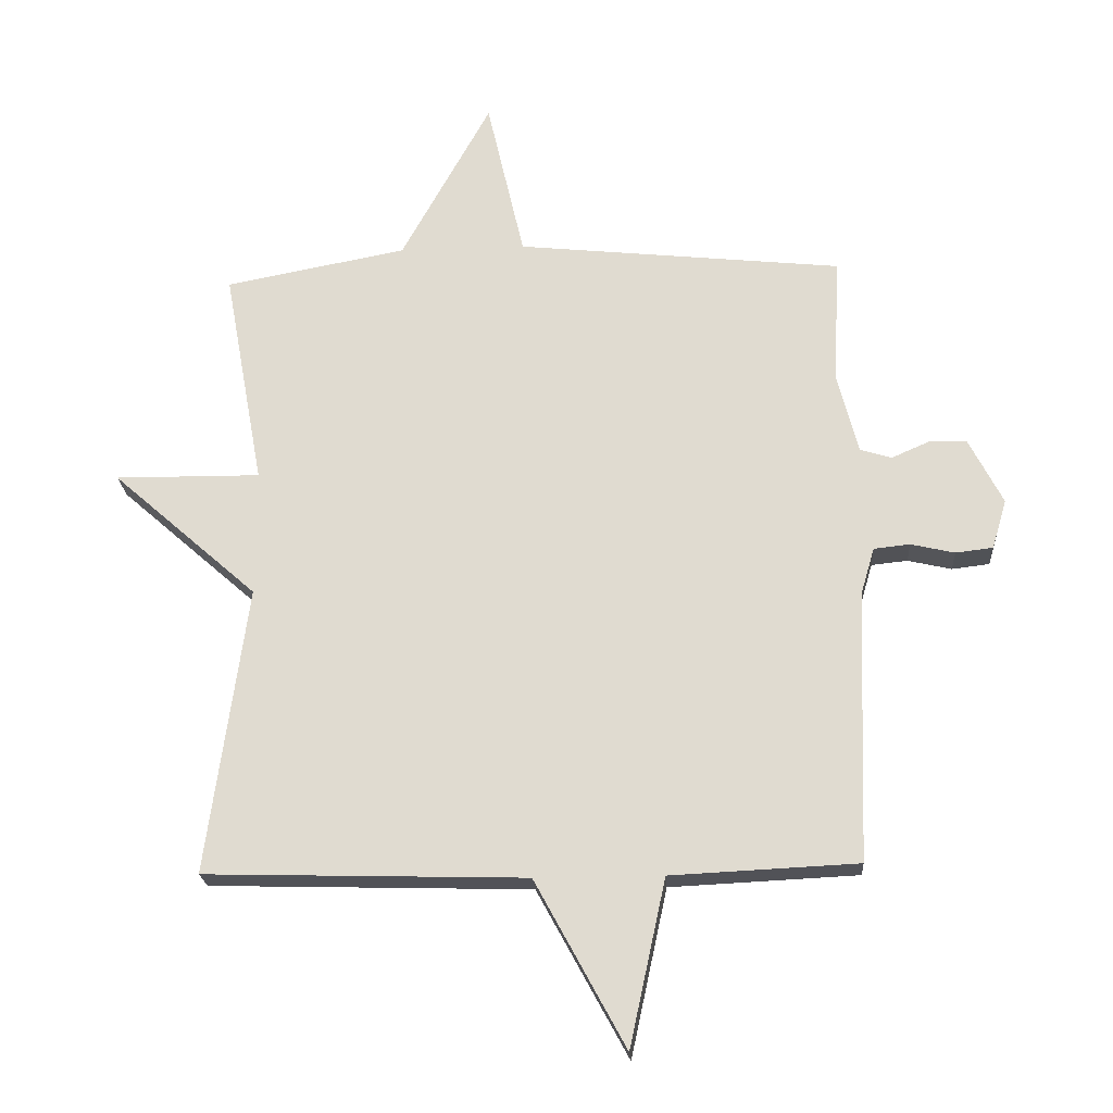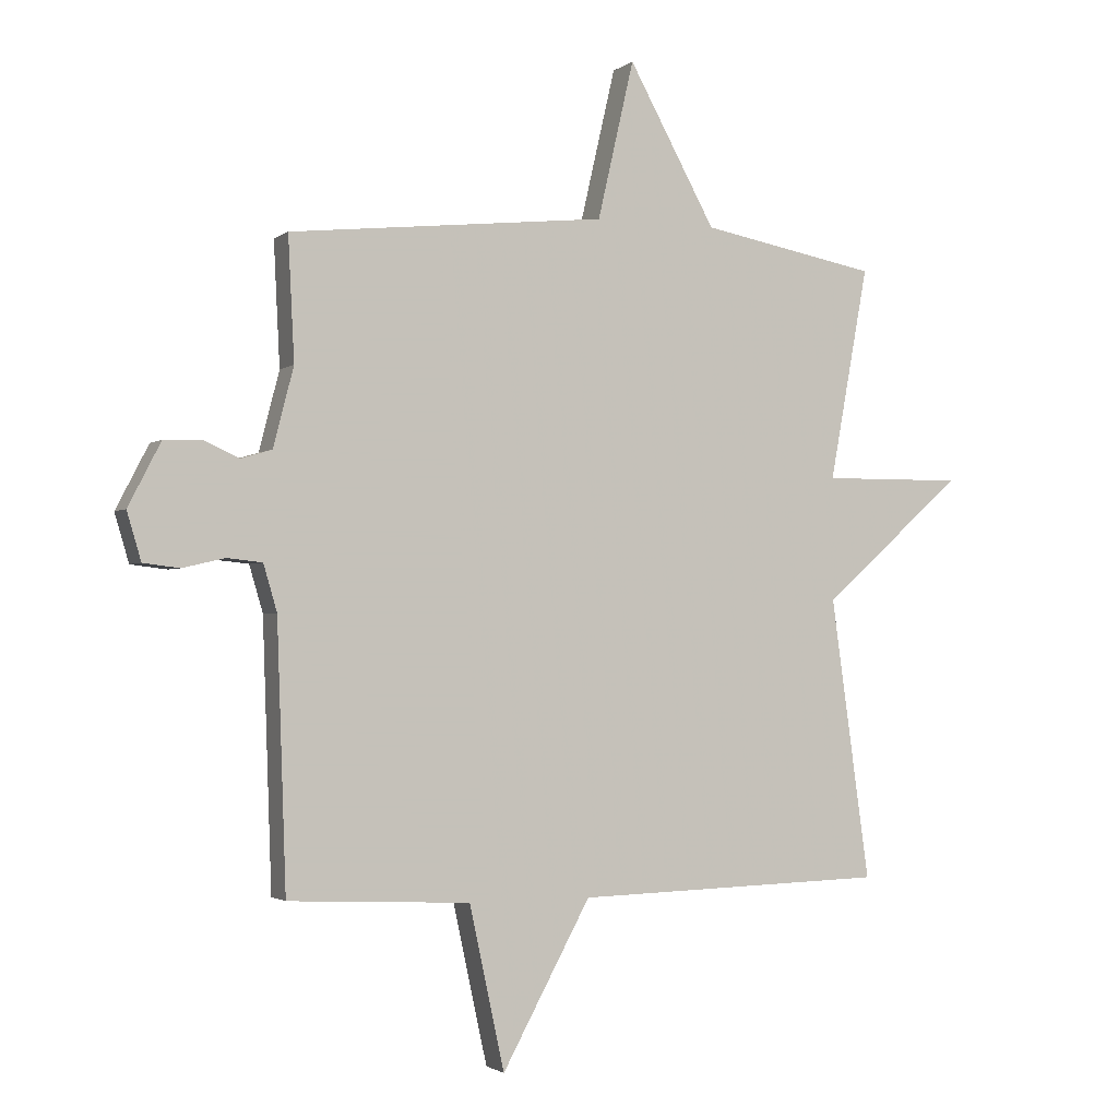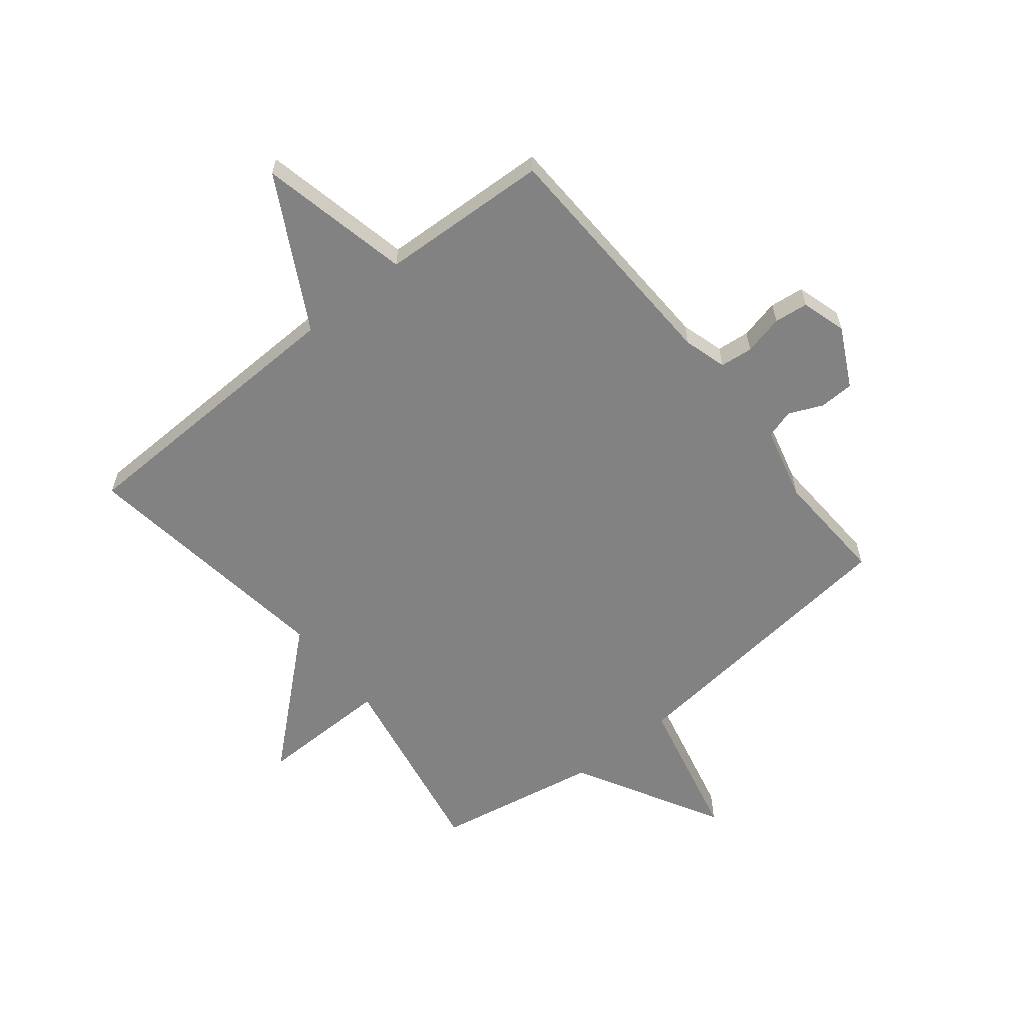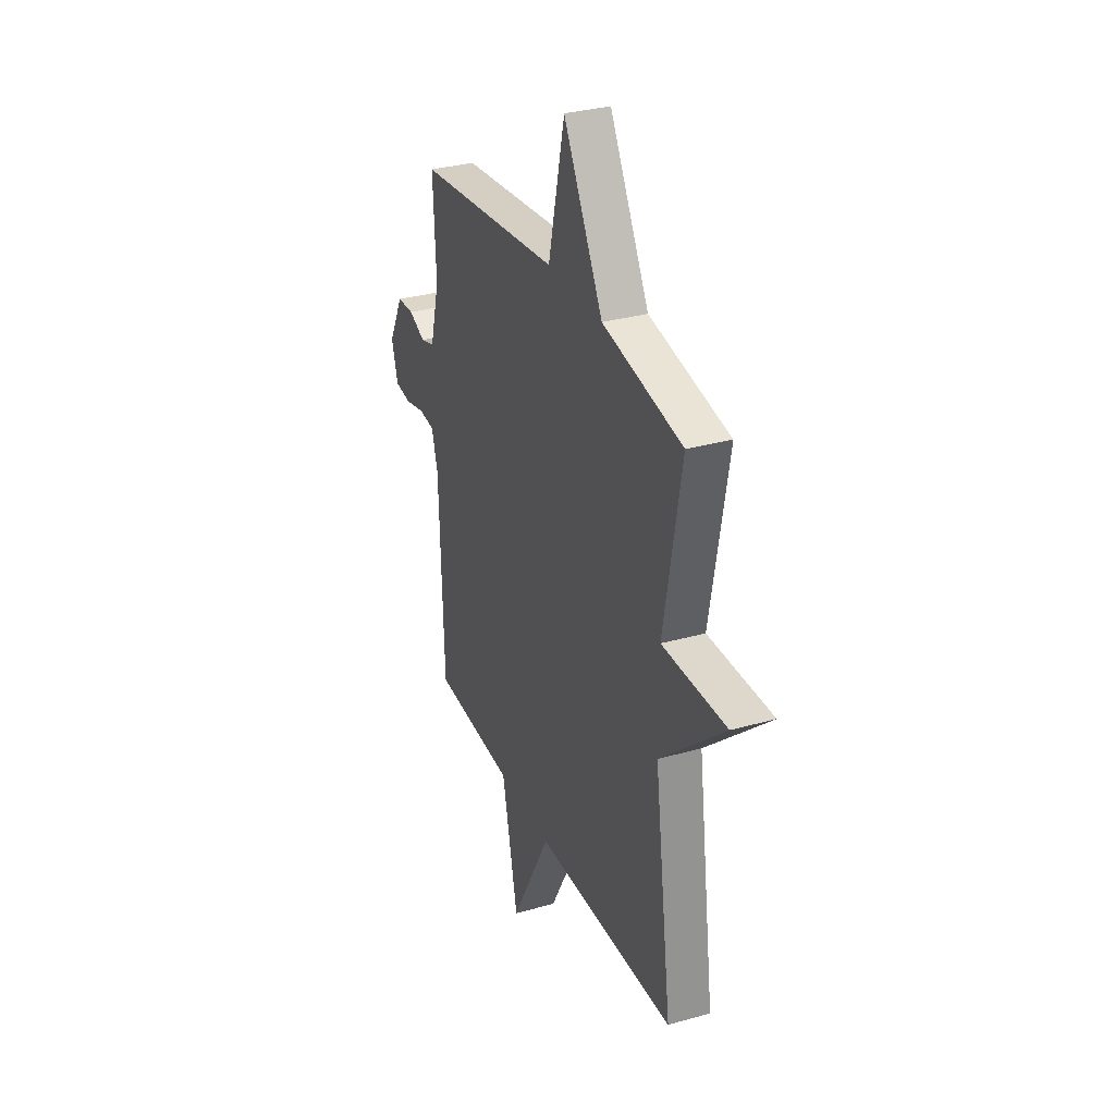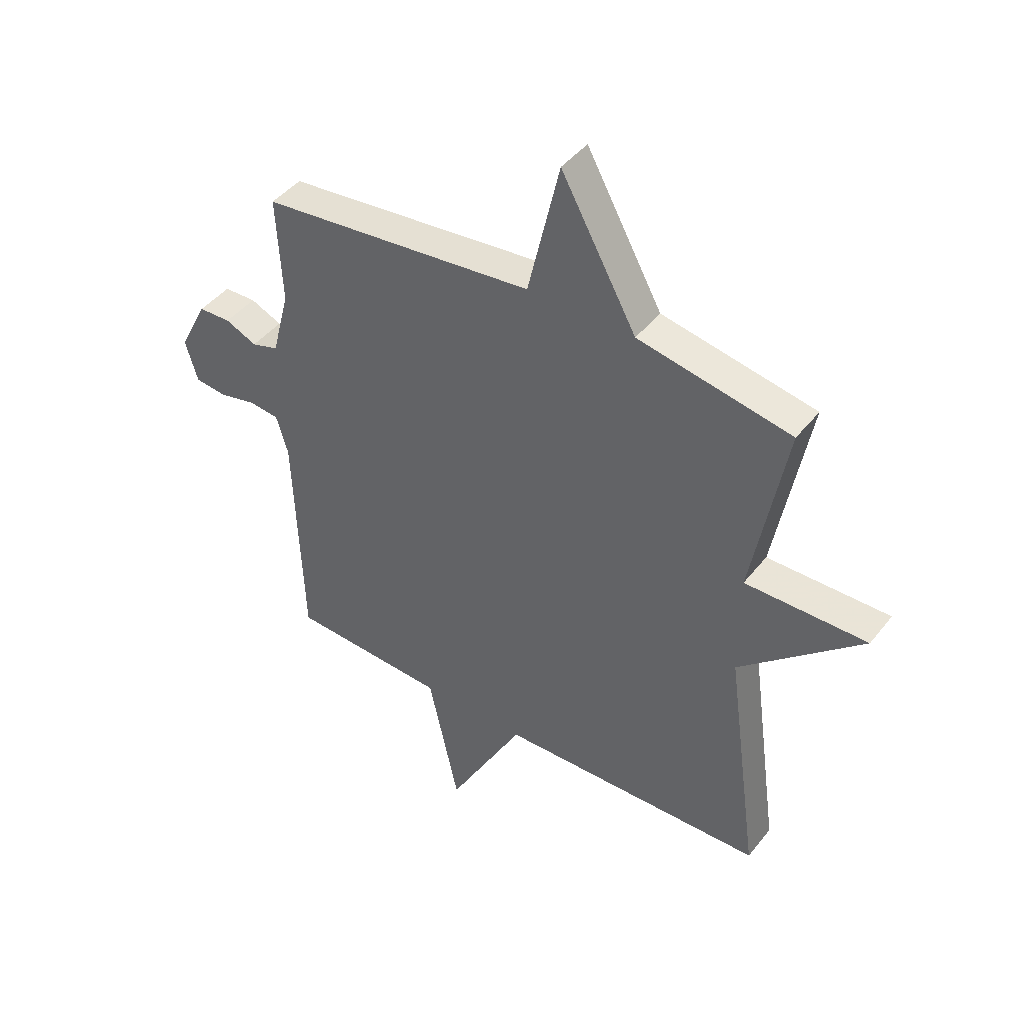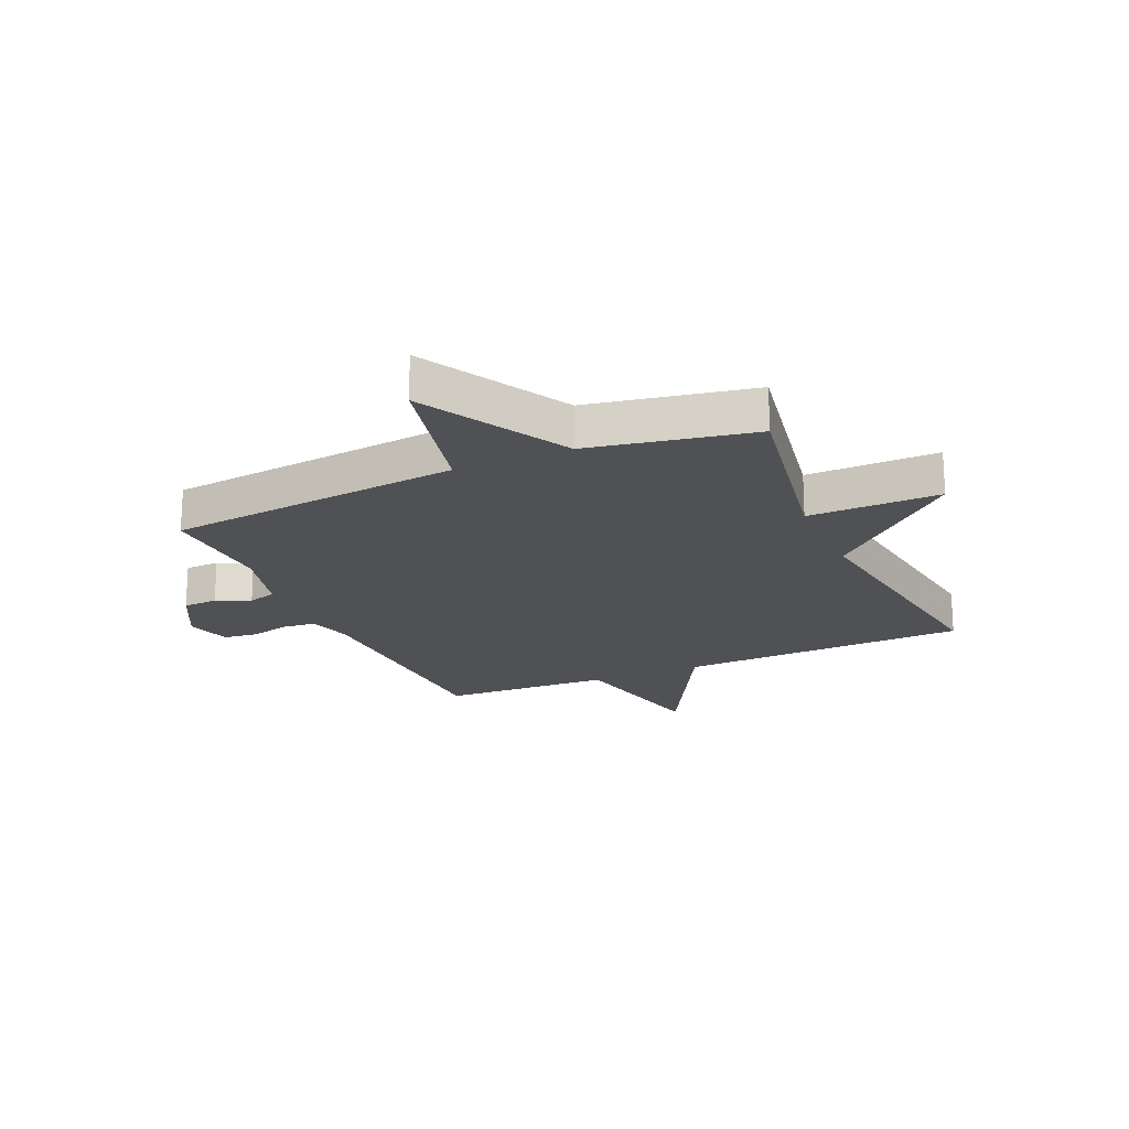
<metadata>
{"format":"obj","ext":"obj","renderer":"f3d","projection":"perspective","resolution":1024,"background":"white","views":[{"elev":-21.6,"azim":-176.3,"up":"+Z"},{"elev":-2.0,"azim":-24.1,"up":"+Z"},{"elev":-60.9,"azim":-141.2,"up":"+Y"},{"elev":31.6,"azim":68.2,"up":"+Z"},{"elev":44.1,"azim":35.4,"up":"+Z"},{"elev":-20.0,"azim":23.9,"up":"+Y"}]}
</metadata>
<code>
v -0.5 0.07 -0.5
v -0.515 0.07 -0.072
v -0.537 0.07 0.003
v -0.594 0.07 0.009
v -0.663 0.07 -0.007
v -0.722 0.07 0
v -0.745 0.07 0.078
v -0.692 0.07 0.181
v -0.632 0.07 0.183
v -0.573 0.07 0.157
v -0.523 0.07 0.172
v -0.49 0.07 0.3
v -0.5 0.07 0.5
v 0.014 0.07 0.554
v 0.073 0.07 0.81
v 0.214 0.07 0.554
v 0.5 0.07 0.5
v 0.437 0.07 0.155
v 0.666 0.07 0.157
v 0.437 0.07 -0.045
v 0.5 0.07 -0.5
v -0.005 0.07 -0.514
v -0.148 0.07 -0.777
v -0.205 0.07 -0.514
v -0.5 0 -0.5
v -0.515 0 -0.072
v -0.537 0 0.003
v -0.594 0 0.009
v -0.663 0 -0.007
v -0.722 0 0
v -0.745 0 0.078
v -0.692 0 0.181
v -0.632 0 0.183
v -0.573 0 0.157
v -0.523 0 0.172
v -0.49 0 0.3
v -0.5 0 0.5
v 0.014 0 0.554
v 0.073 0 0.81
v 0.214 0 0.554
v 0.5 0 0.5
v 0.437 0 0.155
v 0.666 0 0.157
v 0.437 0 -0.045
v 0.5 0 -0.5
v -0.005 0 -0.514
v -0.148 0 -0.777
v -0.205 0 -0.514
f 22 23 24
f 24 1 2
f 22 24 2
f 21 22 2
f 20 21 2
f 20 2 3
f 19 20 3
f 18 19 3
f 18 3 4
f 17 18 4
f 16 17 4
f 14 15 16
f 12 13 14 16
f 11 12 16
f 4 5 6
f 16 4 6
f 11 16 6
f 10 11 6 7
f 7 8 9 10
f 48 47 46
f 26 25 48
f 26 48 46
f 26 46 45
f 26 45 44
f 27 26 44
f 27 44 43
f 27 43 42
f 28 27 42
f 28 42 41
f 28 41 40
f 40 39 38
f 40 38 37 36
f 40 36 35
f 30 29 28
f 30 28 40
f 30 40 35
f 31 30 35 34
f 34 33 32 31
f 1 25 26 2
f 2 26 27 3
f 3 27 28 4
f 4 28 29 5
f 5 29 30 6
f 6 30 31 7
f 7 31 32 8
f 8 32 33 9
f 9 33 34 10
f 10 34 35 11
f 11 35 36 12
f 12 36 37 13
f 13 37 38 14
f 14 38 39 15
f 15 39 40 16
f 16 40 41 17
f 17 41 42 18
f 18 42 43 19
f 19 43 44 20
f 20 44 45 21
f 21 45 46 22
f 22 46 47 23
f 23 47 48 24
f 24 48 25 1

</code>
